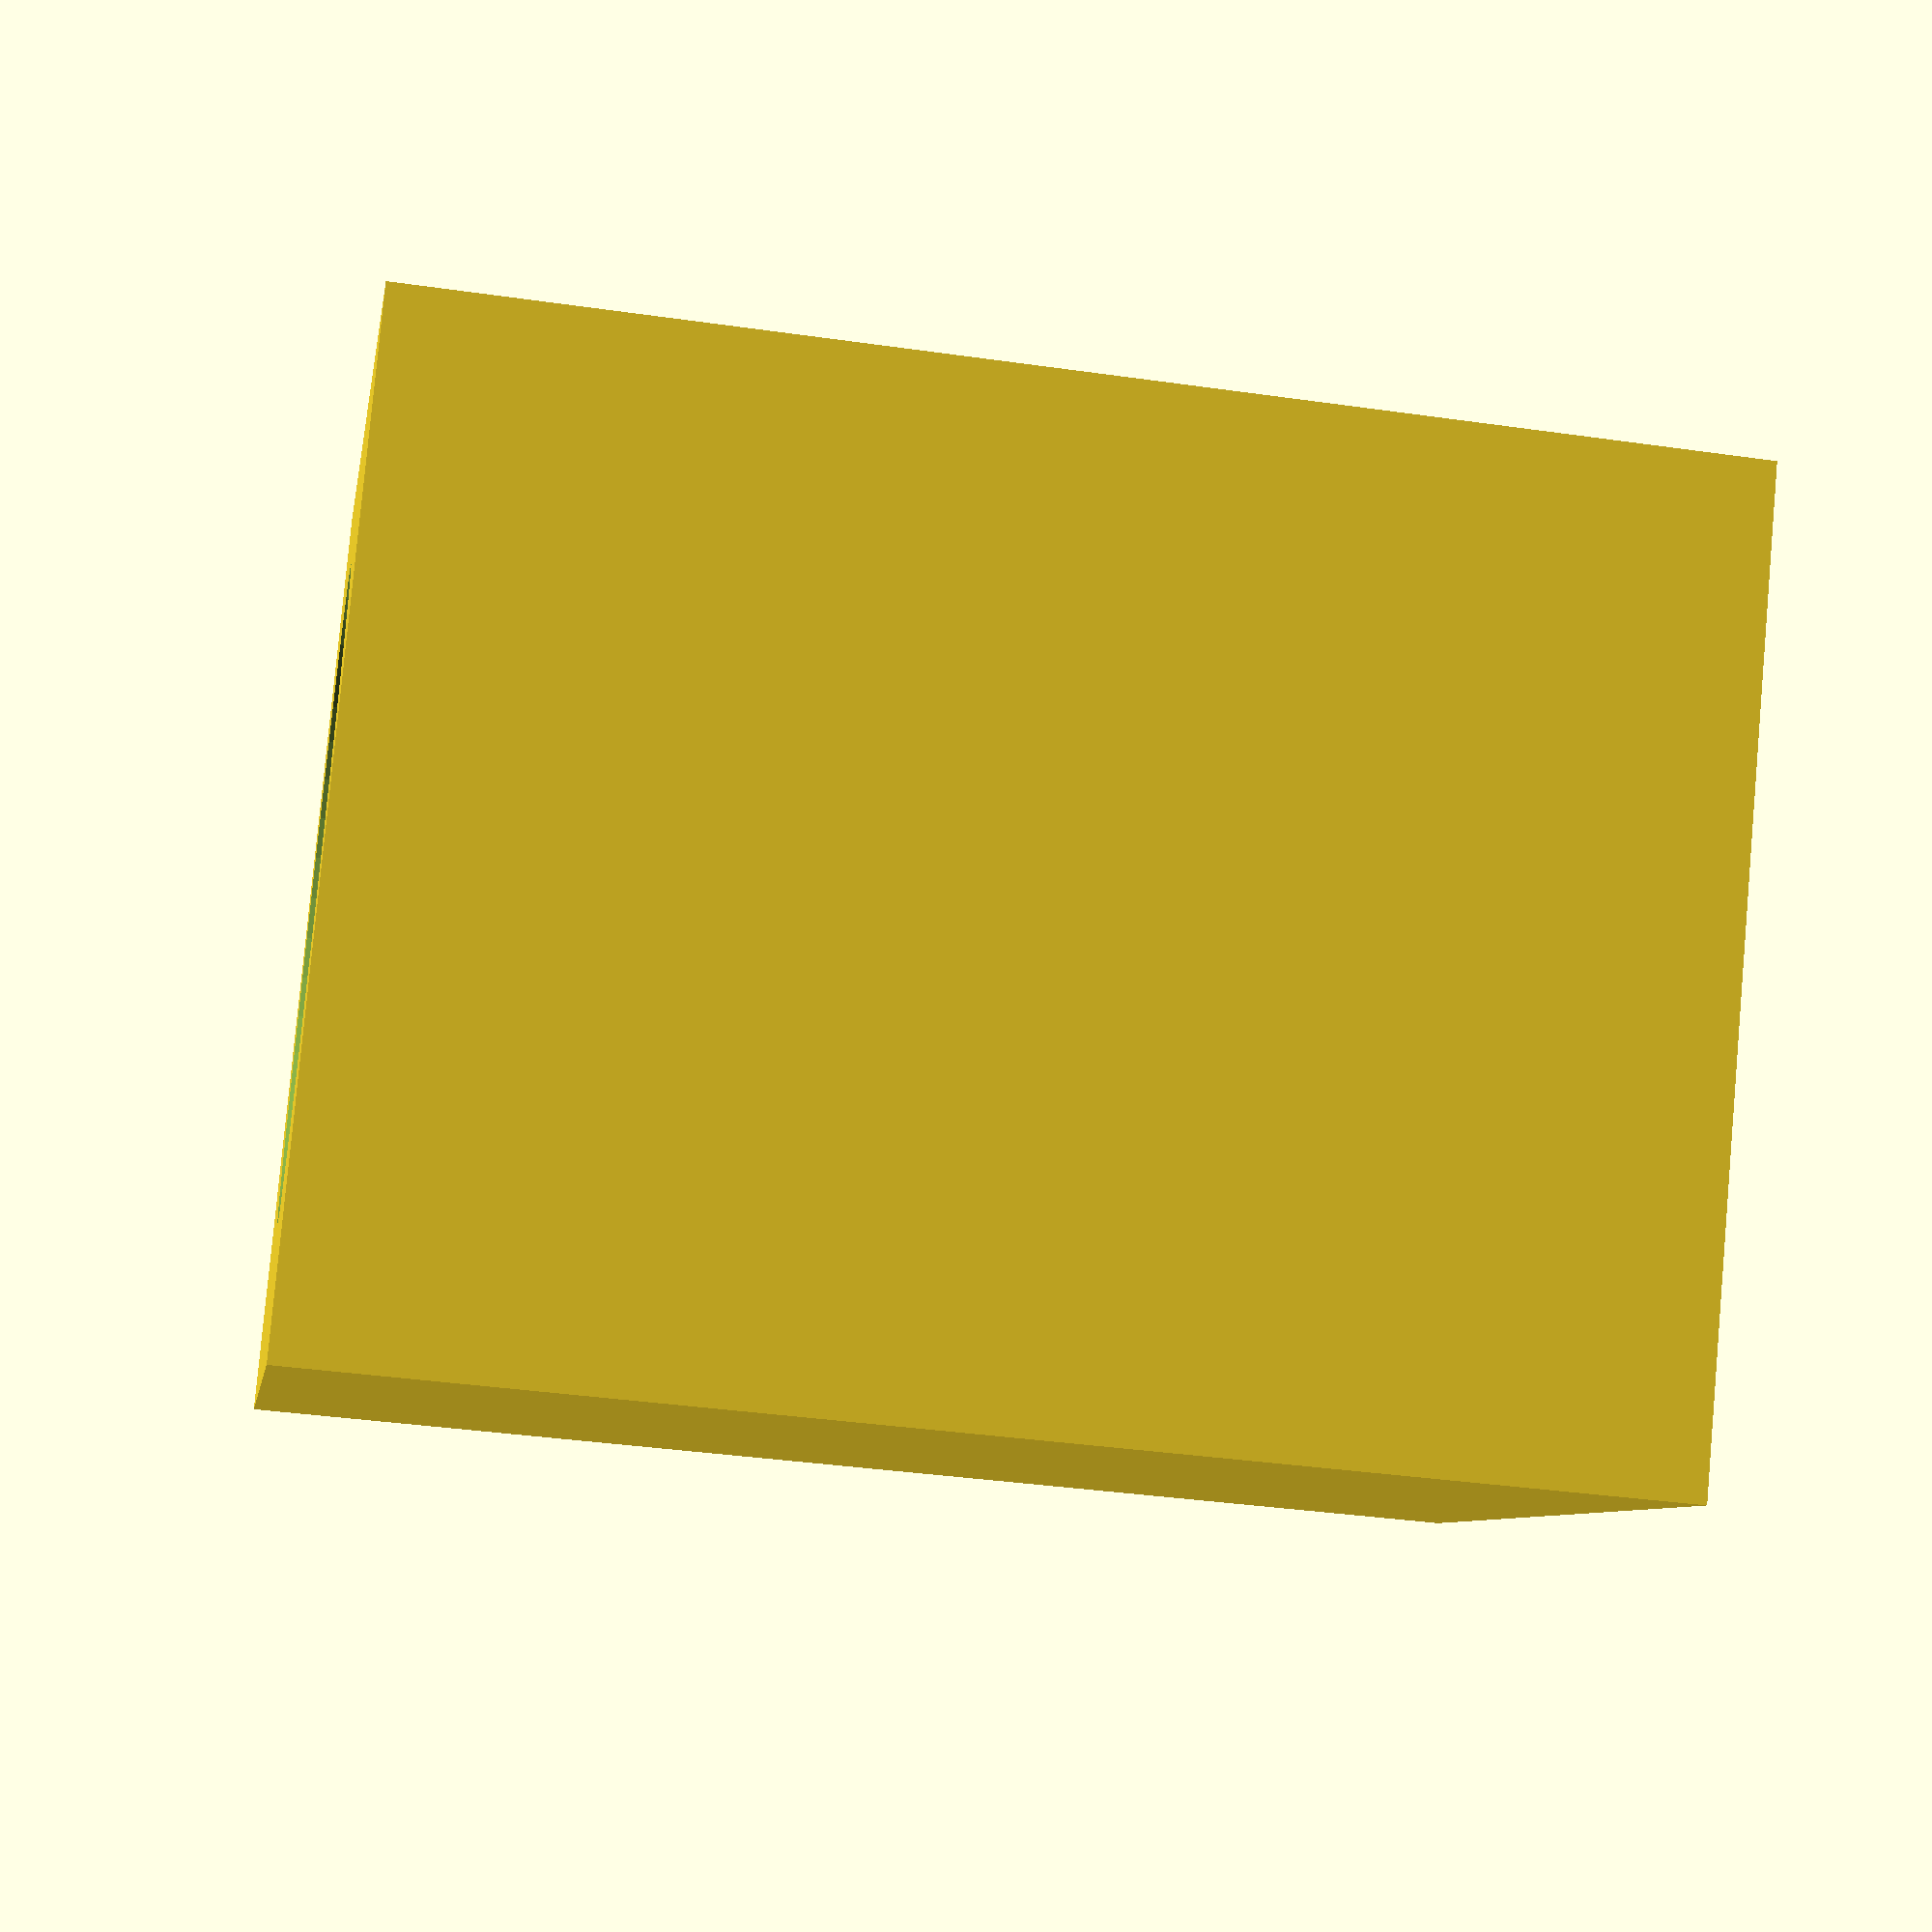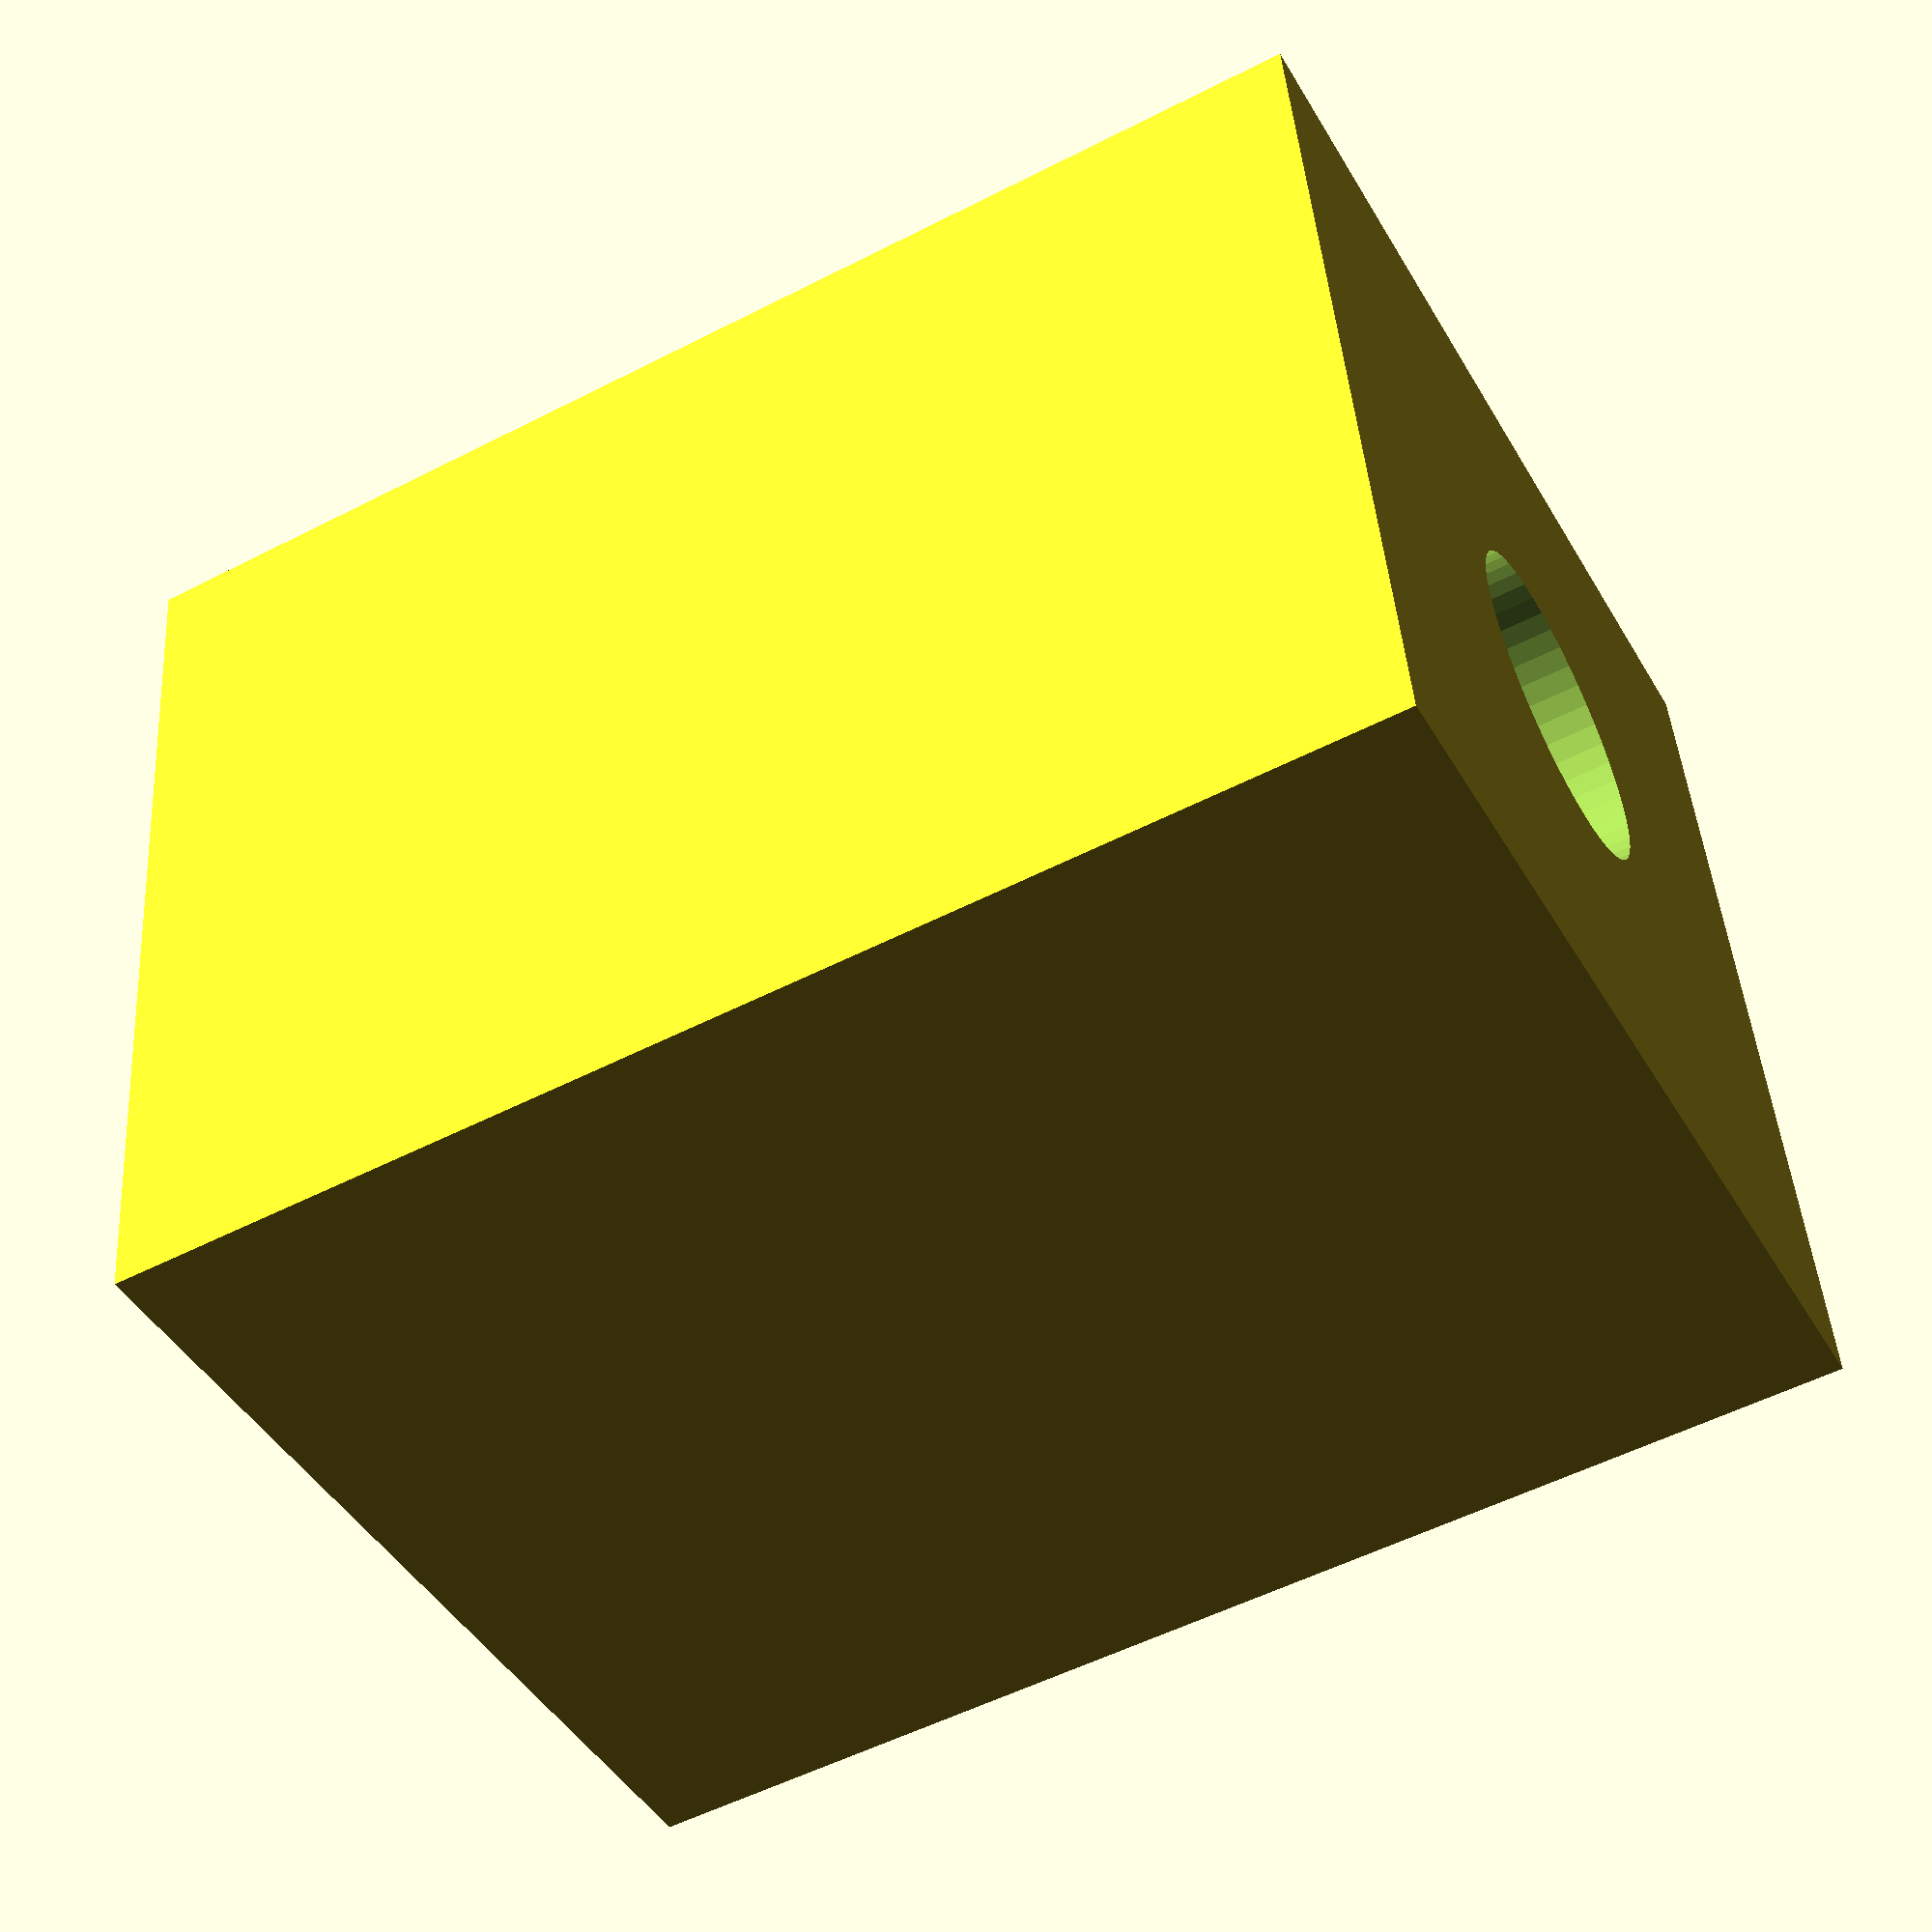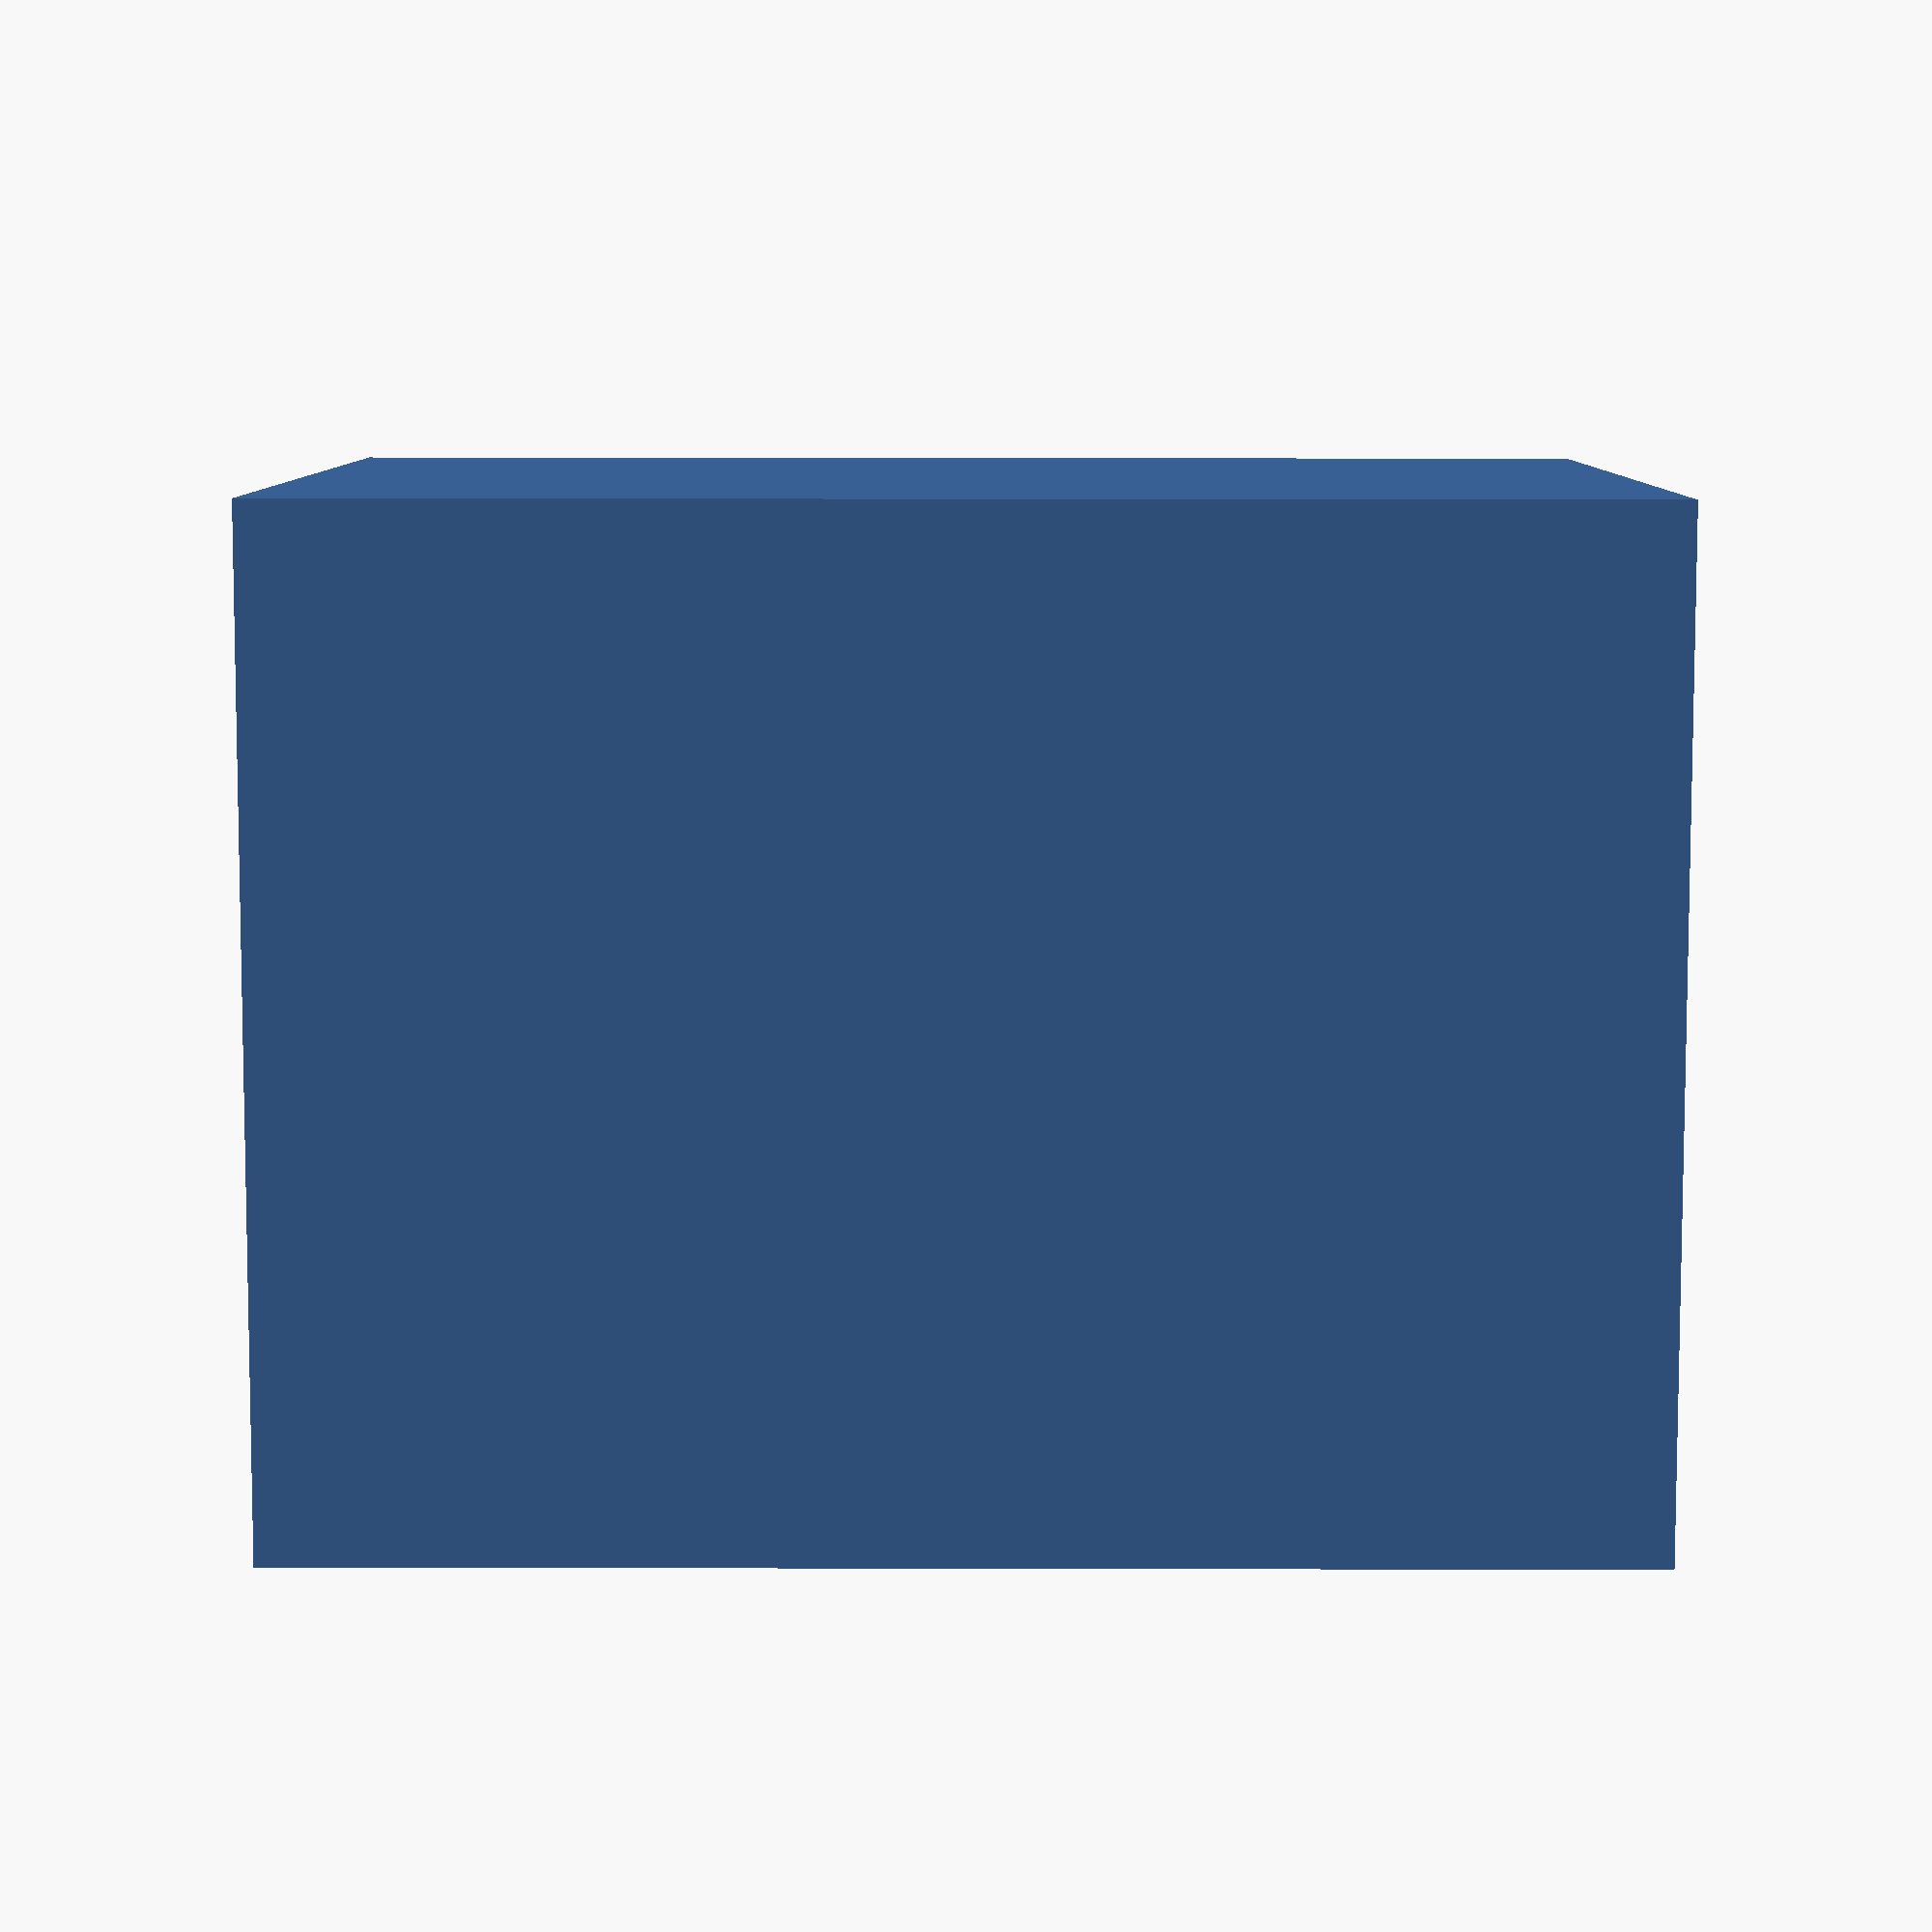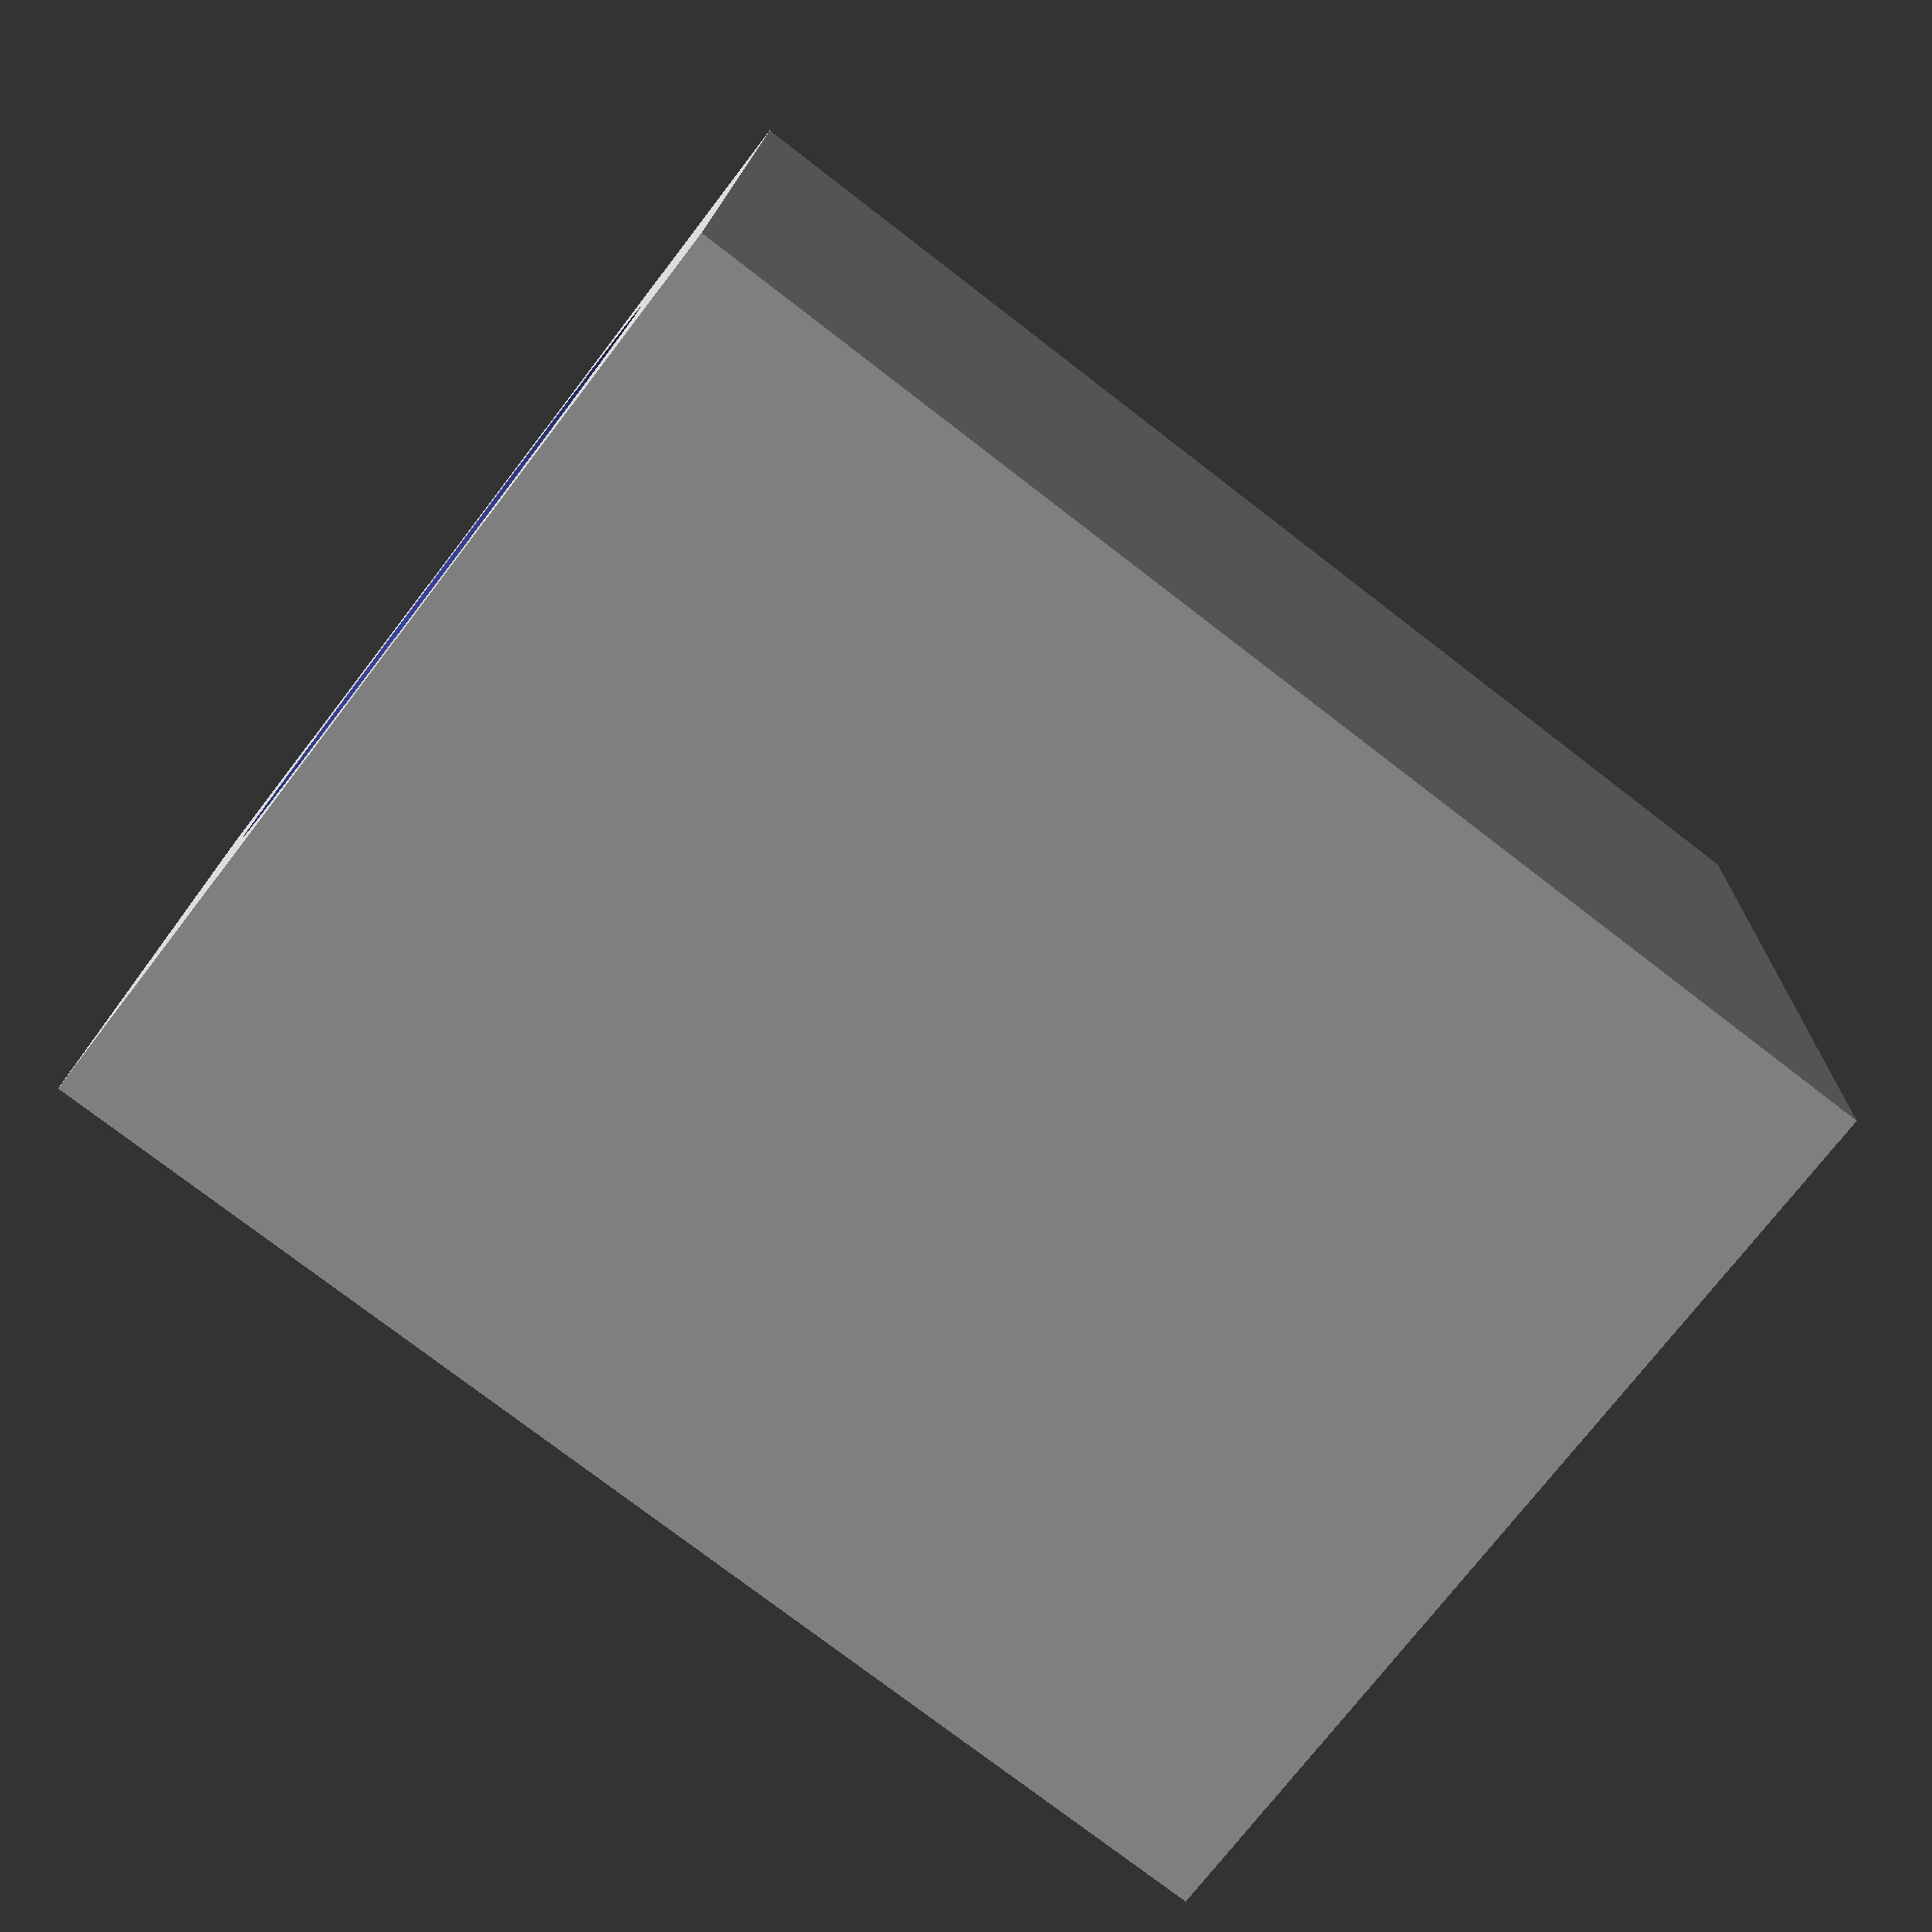
<openscad>

diamLower = 10;
diamUpper = 5;
lenLower = 10;
lenUpper = 10;
layerThickness = 0.2;
circleEdges = 48;

FN = circleEdges;

difference()
{
  translate([0, 0, (lenLower+lenUpper) / 2])
    cube([diamLower+5, diamLower+5, lenLower+lenUpper], true);
  union()
  {
    difference()
    {
      translate([0, 0, -1])
      cylinder(lenLower + layerThickness+1, diamLower/2, diamLower/2, $fn = FN);
      translate([0, 0, lenUpper+layerThickness])
        difference()
        {
          cube([diamLower+1, diamLower+1, 2*layerThickness], true);
          cube([diamLower+2, diamUpper, 2*layerThickness+1], true);
        }
    }
    translate([0, 0, lenLower + layerThickness])
      cylinder(lenUpper - layerThickness+1, diamUpper/2, diamUpper/2, $fn = FN);
    translate([0, 0, lenLower + layerThickness*1.5])
      cube([diamUpper, diamUpper, layerThickness], true);
  }
}
</openscad>
<views>
elev=37.8 azim=60.1 roll=259.7 proj=p view=wireframe
elev=233.6 azim=261.8 roll=241.3 proj=p view=solid
elev=336.7 azim=344.8 roll=90.2 proj=p view=wireframe
elev=256.7 azim=268.0 roll=307.6 proj=p view=solid
</views>
